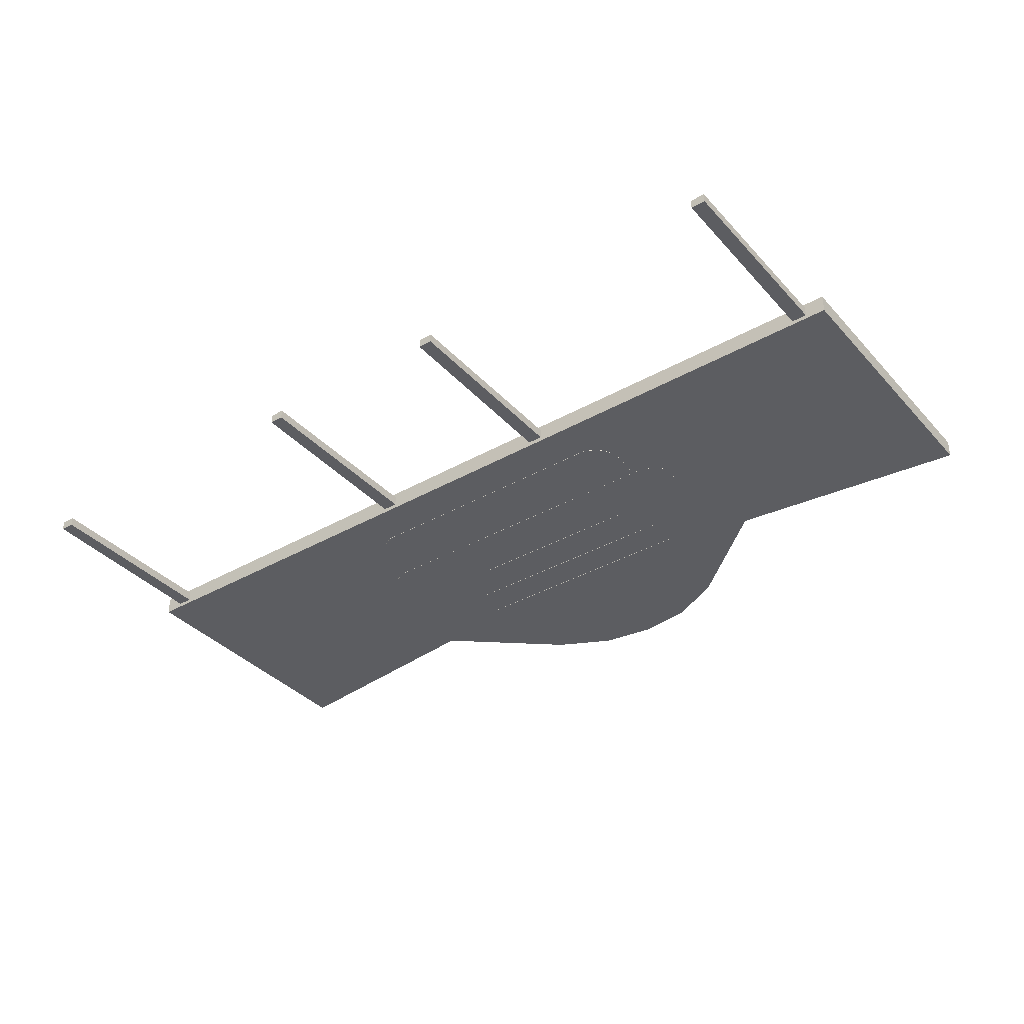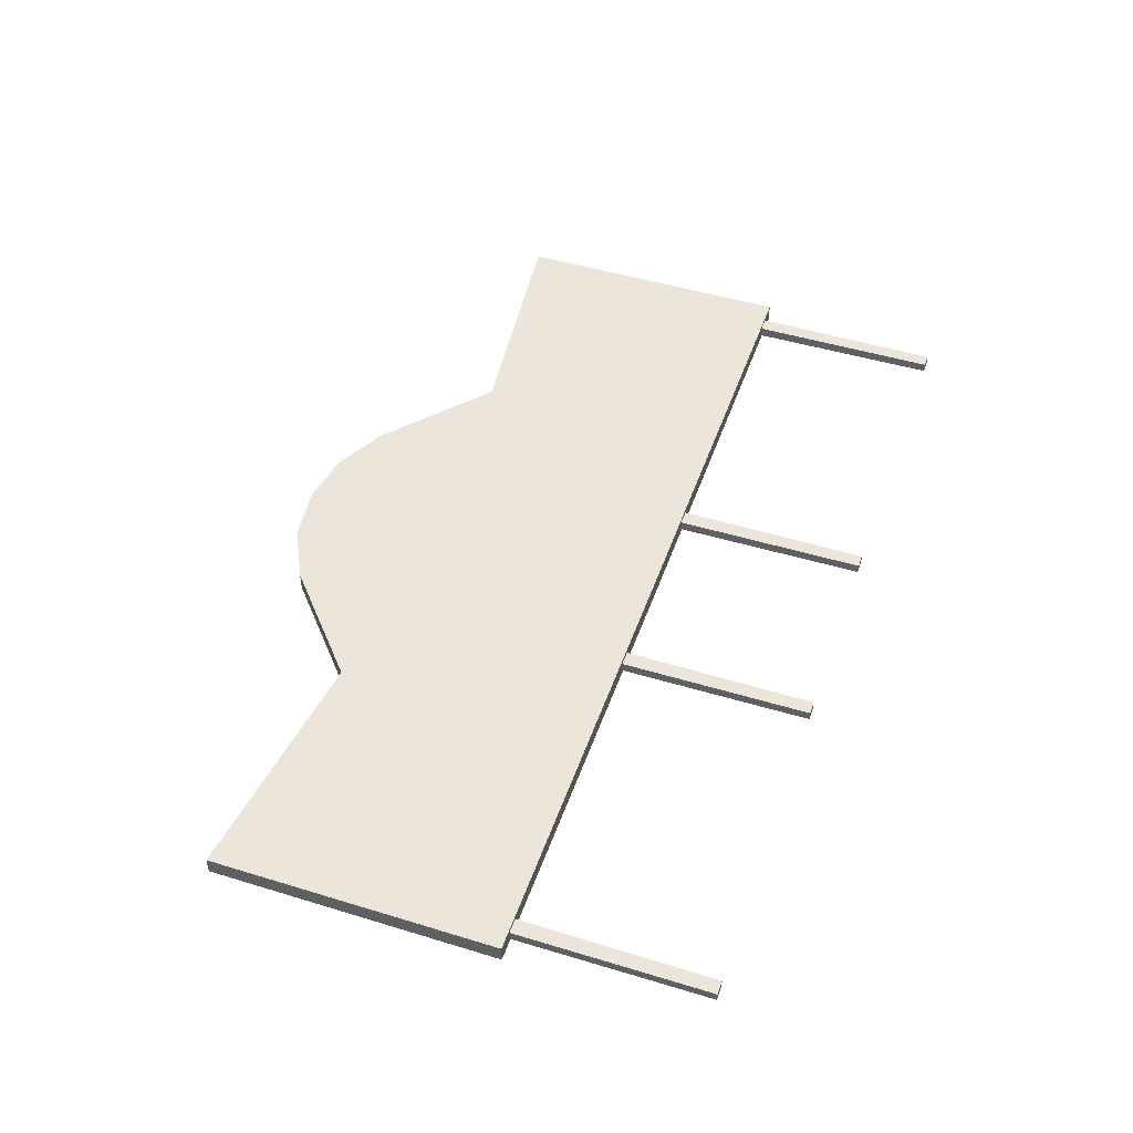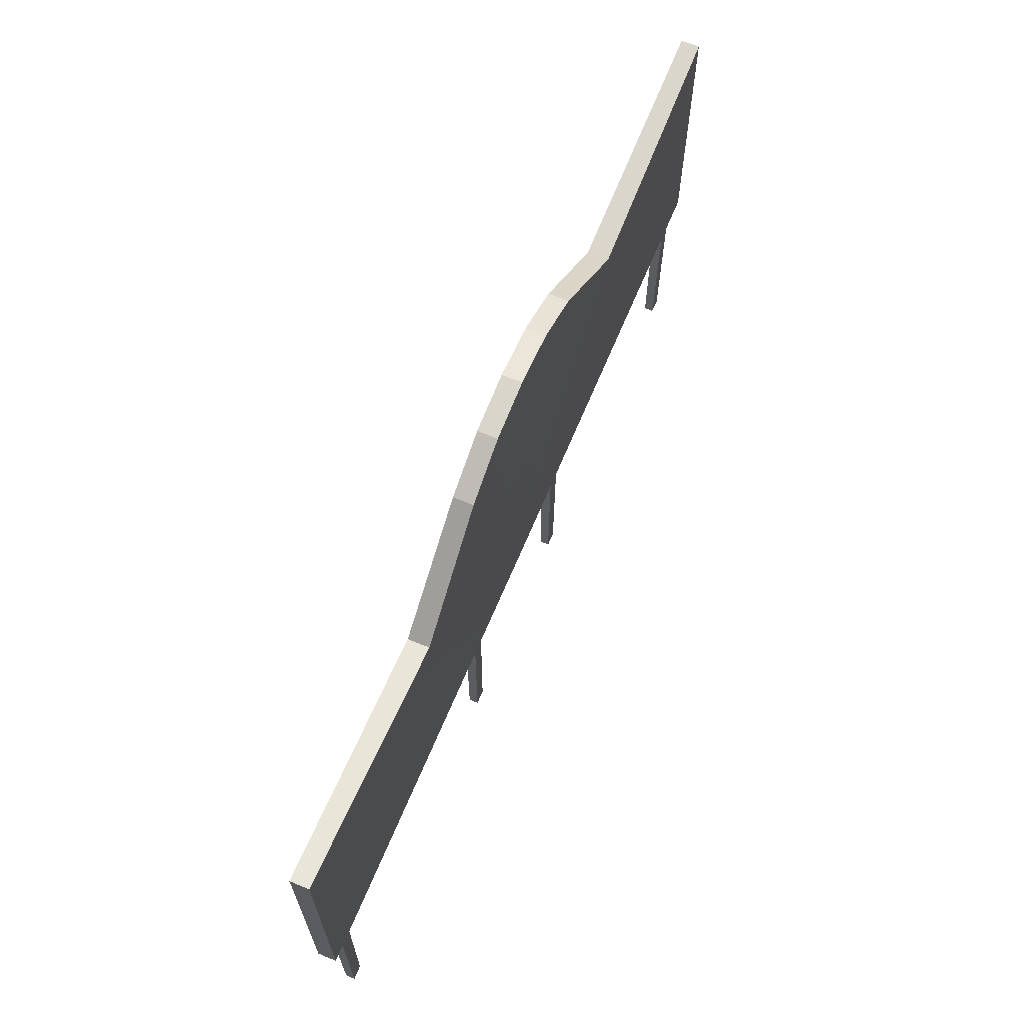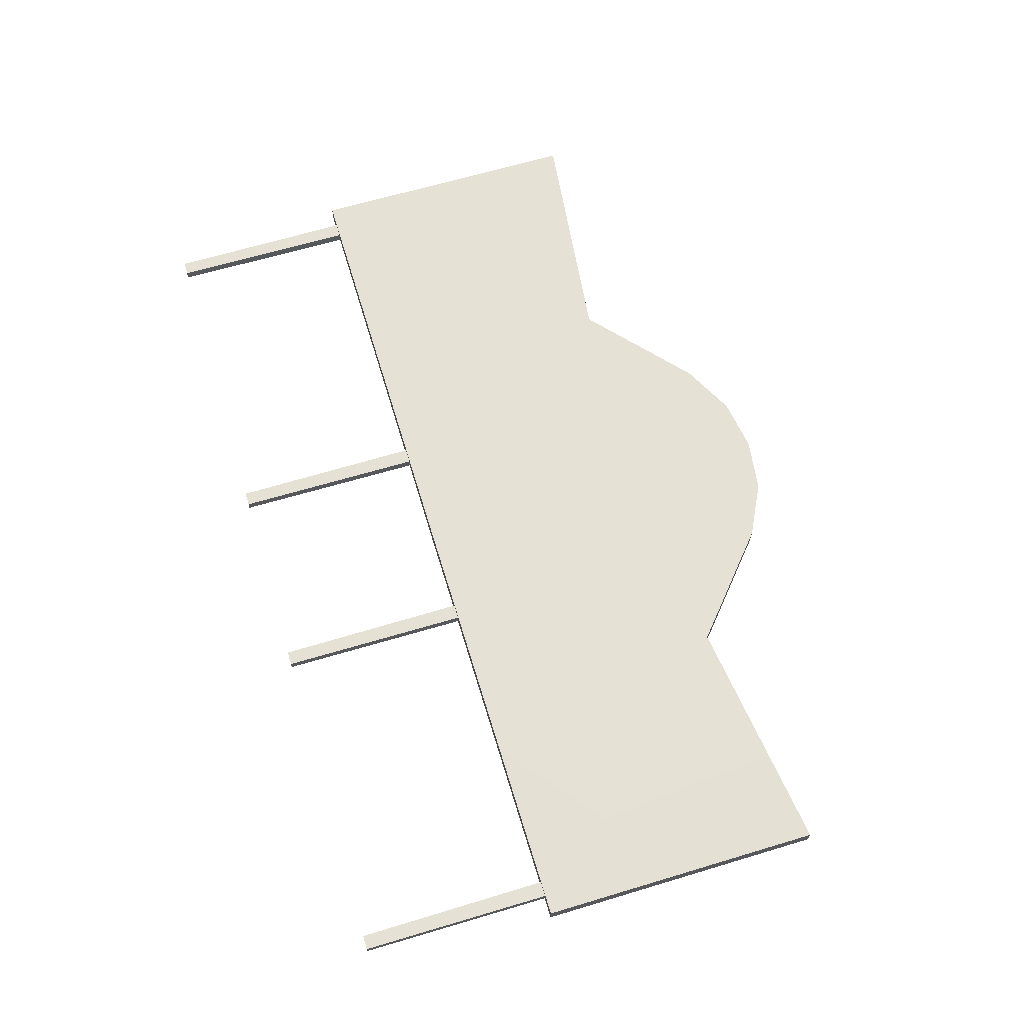
<metadata>
{"format":"obj","ext":"obj","renderer":"f3d","projection":"perspective","resolution":1024,"background":"white","views":[{"elev":-36.8,"azim":36.4,"up":"+Z"},{"elev":48.0,"azim":-71.1,"up":"+Z"},{"elev":66.4,"azim":-67.3,"up":"+Y"},{"elev":65.0,"azim":73.2,"up":"+Z"}]}
</metadata>
<code>
o Cube.005_Cube.001
v 2.814 6.479 0.1229
v 2.491 7.207 0.1229
v 0 4.65 0.1229
v 0.5957 8.674 0.1229
v 0 8.745 0.1229
v -0.5957 8.674 0.1229
v -1.141 8.501 0.1229
v 1.141 8.501 0.1229
v -1.647 8.189 0.1229
v -2.148 7.748 0.1229
v -2.491 7.207 0.1229
v 3.031 4.732 0.1229
v 3.073 5.332 0.1229
v 2.697 4.65 0.1229
v -2.814 6.479 0.1229
v -2.893 5.941 0.1229
v -3.031 4.732 0.1229
v -2.697 4.65 0.1229
v -3.073 5.332 0.1229
v 2.148 7.748 0.1229
v 1.647 8.189 0.1229
v 2.893 5.941 0.1229
v -2.389 4.086 0.1229
v -2.628 4.251 0.1229
v -2.566 3.853 0.1229
v -2.081 3.522 0.1229
v 0 4.086 0.1229
v 0 3.522 0.1229
v 2.389 4.086 0.1229
v 2.628 4.251 0.1229
v 2.081 3.522 0.1229
v 2.566 3.853 0.1229
v -3.438 5.332 0.1229
v -3.396 4.732 0.1229
v -3.904 5.753 0.1229
v -4.006 5.16 0.1229
v -4.61 5.475 0.1229
v -4.603 4.889 0.1229
v -5.215 5.889 0.1229
v -5.312 5.22 0.1229
v -6.234 5.511 0.1229
v -6.101 4.925 0.1229
v -6.937 5.511 0.1229
v -6.937 4.925 0.1229
v 3.396 4.732 0.1229
v 3.438 5.332 0.1229
v 4.006 5.16 0.1229
v 3.904 5.753 0.1229
v 4.603 4.889 0.1229
v 4.61 5.475 0.1229
v 5.312 5.22 0.1229
v 5.215 5.889 0.1229
v 6.101 4.925 0.1229
v 6.234 5.511 0.1229
v 6.937 4.925 0.1229
v 6.937 5.511 0.1229
v 0 4.017 -0.1307
v -2.468 4.566 -0.1307
v 0 4.566 -0.1307
v -2.338 3.714 0.1493
v -2.453 3.862 0.1493
v -2.453 3.862 -0.1307
v -2.338 3.714 -0.1307
v 2.516 4.12 -0.1307
v 2.453 3.862 -0.1307
v 0 3.603 -0.1307
v -2.14 3.603 -0.1307
v 2.338 3.714 -0.1307
v 2.14 3.603 -0.1307
v 2.468 4.566 -0.1307
v -2.516 4.12 0.1493
v -2.468 4.566 0.1493
v -2.516 4.12 -0.1307
v 0 4.017 0.1493
v 0 3.603 0.1493
v 2.14 3.603 0.1493
v 2.516 4.12 0.1493
v 2.468 4.566 0.1493
v 0 4.566 0.1493
v -2.14 3.603 0.1493
v 2.453 3.862 0.1493
v 2.338 3.714 0.1493
v 0 7.688 0.1493
v 0 6.618 0.1493
v 2.468 6.618 0.1493
v -1.124 8.417 0.1493
v -1.602 8.107 0.1493
v 0 7.688 -0.1307
v 1.124 8.417 -0.1307
v 1.602 8.107 -0.1307
v -2.468 6.618 0.1493
v -1.124 8.417 -0.1307
v -0.5622 8.593 -0.1307
v 2.468 6.618 -0.1307
v 0 6.618 -0.1307
v 0.5622 8.593 -0.1307
v 0.5622 8.593 0.1493
v 1.124 8.417 0.1493
v -2.409 7.063 -0.1307
v -2.468 6.618 -0.1307
v -2.409 7.063 0.1493
v -0.5622 8.593 0.1493
v 1.602 8.107 0.1493
v 2.08 7.658 0.1493
v 2.08 7.658 -0.1307
v -2.08 7.658 -0.1307
v 2.409 7.063 -0.1307
v 2.409 7.063 0.1493
v -2.08 7.658 0.1493
v 0 8.645 0.1493
v 0 8.645 -0.1307
v -1.602 8.107 -0.1307
v 0.03621 5.02 0.1493
v -2.984 5.189 0.1493
v -2.984 4.83 0.1493
v -2.984 5.189 -0.1307
v -2.984 4.83 -0.1307
v -2.862 5.369 0.1493
v -2.648 5.45 0.1493
v -2.648 5.45 -0.1307
v -2.862 5.369 -0.1307
v -2.847 4.692 0.1493
v -2.639 4.6 0.1493
v -2.847 4.692 -0.1307
v -2.639 4.6 -0.1307
v 0.5164 5.45 0.1493
v 0.5164 5.45 -0.1307
v -0.000735 4.6 -0.1307
v -0.000735 4.6 0.1493
v 2.983 4.83 0.1493
v 2.983 5.189 0.1493
v 2.983 4.83 -0.1307
v 2.983 5.189 -0.1307
v 2.86 5.369 0.1493
v 2.86 5.369 -0.1307
v 2.646 5.45 -0.1307
v 2.646 5.45 0.1493
v 2.845 4.692 0.1493
v 2.637 4.6 0.1493
v 2.845 4.692 -0.1307
v 2.637 4.6 -0.1307
v 0.03621 6.335 0.1493
v -2.793 6.448 0.1493
v -2.792 6.209 0.1493
v -2.624 6.247 -0.1307
v -2.644 6.413 -0.1307
v -2.793 6.448 -0.1307
v -2.792 6.209 -0.1307
v -2.66 6.552 0.1493
v -2.456 6.589 0.1493
v -2.456 6.589 -0.1307
v -2.66 6.552 -0.1307
v -2.567 6.456 -0.1307
v -2.454 6.478 -0.1307
v -2.645 6.128 0.1493
v -2.448 6.085 0.1493
v -2.645 6.128 -0.1307
v -2.448 6.085 -0.1307
v -2.446 6.199 -0.1307
v -2.568 6.212 -0.1307
v 0.4818 6.588 0.1493
v 0.4818 6.478 -0.1307
v 0.4818 6.588 -0.1307
v 0.001926 6.086 -0.1307
v 0.001926 6.086 0.1493
v 0.001926 6.199 -0.1307
v 2.796 6.209 0.1493
v 2.797 6.448 0.1493
v 2.628 6.247 -0.1307
v 2.796 6.209 -0.1307
v 2.797 6.448 -0.1307
v 2.648 6.413 -0.1307
v 2.664 6.552 0.1493
v 2.664 6.552 -0.1307
v 2.46 6.589 -0.1307
v 2.46 6.589 0.1493
v 2.571 6.456 -0.1307
v 2.458 6.478 -0.1307
v 2.648 6.128 0.1493
v 2.452 6.085 0.1493
v 2.648 6.128 -0.1307
v 2.572 6.212 -0.1307
v 2.45 6.199 -0.1307
v 2.452 6.085 -0.1307
v 0.03621 5.749 0.1493
v -2.802 5.864 0.1493
v -2.802 5.62 0.1493
v 0.03621 5.75 -0.1307
v -2.802 5.62 -0.1307
v -2.802 5.864 -0.1307
v -2.687 5.986 0.1493
v -2.486 6.042 0.1493
v -2.486 6.042 -0.1307
v -2.687 5.986 -0.1307
v -2.673 5.526 0.1493
v -2.478 5.464 0.1493
v -2.673 5.526 -0.1307
v -2.478 5.464 -0.1307
v 0.4875 6.042 0.1493
v 0.4875 6.042 -0.1307
v 0.001488 5.464 -0.1307
v 0.001488 5.464 0.1493
v 2.805 5.62 0.1493
v 2.805 5.864 0.1493
v 2.805 5.864 -0.1307
v 2.805 5.62 -0.1307
v 2.69 5.986 0.1493
v 2.69 5.986 -0.1307
v 2.489 6.042 -0.1307
v 2.489 6.042 0.1493
v 2.676 5.526 0.1493
v 2.481 5.464 0.1493
v 2.676 5.526 -0.1307
v 2.481 5.464 -0.1307
v -1.649 -9.7e-05 0.09082
v -1.649 3.616 0.09082
v -1.649 3.616 -0.03627
v -1.649 -9.7e-05 -0.03627
v -1.522 3.616 -0.03627
v -1.522 -9.7e-05 -0.03627
v -1.522 3.616 0.09082
v -1.522 -9.7e-05 0.09082
v 1.649 -9.7e-05 0.09082
v 1.649 -9.7e-05 -0.03627
v 1.649 3.616 -0.03627
v 1.649 3.616 0.09082
v 1.522 -9.7e-05 0.09082
v 1.522 -9.7e-05 -0.03627
v 1.522 3.616 0.09082
v 1.522 3.616 -0.03627
v 0.03621 6.336 -0.1307
v 0.03621 5.022 -0.1307
v -6.726 -9.7e-05 0.09082
v -6.726 3.616 0.09082
v -6.726 3.616 -0.03627
v -6.726 -9.7e-05 -0.03627
v -6.599 3.616 -0.03627
v -6.599 -9.7e-05 -0.03627
v -6.599 3.616 0.09082
v -6.599 -9.7e-05 0.09082
v 6.726 -9.7e-05 0.09082
v 6.726 -9.7e-05 -0.03627
v 6.726 3.616 -0.03627
v 6.726 3.616 0.09082
v 6.599 -9.7e-05 -0.03627
v 6.599 3.616 -0.03627
v 6.599 -9.7e-05 0.09082
v 6.599 3.616 0.09082
v 7.042 3 0.1171
v 7.042 7.361 0.1171
v 3.308 6.898 0.1171
v 0 3 0.1171
v 1.654 8.311 0.1171
v 0.827 8.731 0.1171
v -0.827 8.731 0.1171
v -1.654 8.311 0.1171
v -3.308 6.898 0.1171
v 0 8.848 0.1171
v -7.042 3 0.1171
v -7.042 7.361 0.1171
v 0 3 -0.06253
v 1.654 8.311 -0.06252
v 3.308 6.898 -0.06252
v 0 8.848 -0.06252
v 0.827 8.731 -0.06252
v -1.654 8.311 -0.06252
v -0.827 8.731 -0.06252
v -3.308 6.898 -0.06252
v -7.042 3 -0.06253
v -7.042 7.361 -0.06252
v 7.042 3 -0.06253
v 7.042 7.361 -0.06252
v 7.093 2.948 0.1686
v 7.09 7.416 0.168
v 3.323 6.948 0.1893
v 0 2.937 0.1801
v 1.69 8.365 0.1779
v 0.8469 8.794 0.177
v -0.8469 8.794 0.177
v -1.69 8.365 0.1779
v -3.323 6.948 0.1893
v -0 8.913 0.1775
v -7.093 2.948 0.1686
v -7.09 7.416 0.168
v 0 2.937 -0.1256
v 1.69 8.365 -0.1233
v 3.323 6.948 -0.1348
v -0 8.913 -0.1229
v 0.8469 8.794 -0.1225
v -1.69 8.365 -0.1233
v -0.8469 8.794 -0.1225
v -3.323 6.948 -0.1348
v -7.093 2.948 -0.114
v -7.09 7.416 -0.1135
v 7.093 2.948 -0.114
v 7.09 7.416 -0.1135
v -1.695 -0.04629 0.09994
v -1.706 3.616 0.1068
v -1.706 3.616 -0.05227
v -1.695 -0.04629 -0.0454
v -1.465 3.616 -0.05227
v -1.476 -0.04629 -0.0454
v -1.465 3.616 0.1068
v -1.476 -0.04629 0.09994
v 1.695 -0.04629 0.09994
v 1.695 -0.04629 -0.0454
v 1.706 3.616 -0.05227
v 1.706 3.616 0.1068
v 1.476 -0.04629 0.09994
v 1.476 -0.04629 -0.0454
v 1.465 3.616 0.1068
v 1.465 3.616 -0.05227
v -6.772 -0.04629 0.09994
v -6.782 3.616 0.1068
v -6.782 3.616 -0.05227
v -6.772 -0.04629 -0.0454
v -6.542 3.616 -0.05227
v -6.553 -0.04629 -0.0454
v -6.542 3.616 0.1068
v -6.553 -0.04629 0.09994
v 6.772 -0.04629 0.09994
v 6.772 -0.04629 -0.0454
v 6.782 3.616 -0.05227
v 6.782 3.616 0.1068
v 6.553 -0.04629 -0.0454
v 6.542 3.616 -0.05227
v 6.553 -0.04629 0.09994
v 6.542 3.616 0.1068
f 1 2 3
f 3 4 5
f 3 6 7
f 3 8 4
f 3 7 9 10
f 3 5 6
f 3 10 11
f 12 13 3 14
f 3 15 16
f 17 18 3 19
f 3 20 21 8
f 3 2 20
f 19 3 16
f 3 22 1
f 15 3 11
f 13 22 3
f 23 24 25 26
f 27 23 26 28
f 3 18 23 27
f 18 17 24 23
f 3 27 29 14
f 14 29 30 12
f 29 31 32 30
f 27 28 31 29
f 17 19 33 34
f 34 33 35 36
f 36 35 37 38
f 38 37 39 40
f 40 39 41 42
f 42 41 43 44
f 12 45 46 13
f 45 47 48 46
f 47 49 50 48
f 49 51 52 50
f 51 53 54 52
f 53 55 56 54
f 57 58 59
f 60 61 62 63
f 57 64 65
f 57 66 67
f 57 68 69
f 57 59 70
f 71 72 58 73
f 74 75 76
f 77 64 70 78
f 59 58 72 79
f 57 67 63
f 74 72 71
f 74 80 75
f 74 77 78
f 57 70 64
f 74 71 61
f 57 73 58
f 69 76 75 66
f 61 71 73 62
f 67 66 75 80
f 74 81 77
f 57 69 66
f 74 61 60
f 57 62 73
f 74 78 79
f 81 65 64 77
f 74 82 81
f 59 79 78 70
f 74 79 72
f 82 68 65 81
f 83 84 85
f 83 86 87
f 88 89 90
f 83 91 84
f 88 92 93
f 94 85 84 95
f 96 97 98 89
f 99 100 91 101
f 88 96 89
f 93 92 86 102
f 90 103 104 105
f 83 104 103
f 88 100 99
f 88 99 106
f 107 108 85 94
f 88 107 94
f 105 104 108 107
f 83 85 108
f 106 99 101 109
f 83 101 91
f 83 110 102
f 88 94 95
f 88 105 107
f 111 110 97 96
f 88 106 112
f 83 109 101
f 112 106 109 87
f 83 103 98
f 88 95 100
f 88 112 92
f 100 95 84 91
f 83 87 109
f 88 90 105
f 83 97 110
f 83 108 104
f 83 102 86
f 92 112 87 86
f 88 93 111
f 83 98 97
f 88 111 96
f 111 93 102 110
f 74 60 80
f 57 63 62
f 80 60 63 67
f 74 76 82
f 57 65 68
f 76 69 68 82
f 113 114 115
f 115 114 116 117
f 118 119 120 121
f 113 119 118
f 113 118 114
f 114 118 121 116
f 122 123 113
f 124 125 123 122
f 117 124 122 115
f 115 122 113
f 113 126 119
f 119 126 127 120
f 125 128 129 123
f 123 129 113
f 113 130 131
f 130 132 133 131
f 134 135 136 137
f 113 134 137
f 113 131 134
f 131 133 135 134
f 138 113 139
f 140 138 139 141
f 132 130 138 140
f 130 113 138
f 113 137 126
f 137 136 127 126
f 141 139 129 128
f 139 113 129
f 142 143 144
f 145 146 147 148
f 144 143 147 148
f 149 150 151 152
f 153 154 151 152
f 142 150 149
f 142 149 143
f 146 153 152 147
f 143 149 152 147
f 155 156 142
f 157 158 159 160
f 157 158 156 155
f 148 157 155 144
f 148 157 160 145
f 144 155 142
f 142 161 150
f 154 162 163 151
f 150 161 163 151
f 158 164 165 156
f 158 164 166 159
f 156 165 142
f 142 167 168
f 169 170 171 172
f 167 170 171 168
f 173 174 175 176
f 177 174 175 178
f 142 173 176
f 142 168 173
f 172 171 174 177
f 168 171 174 173
f 179 142 180
f 181 182 183 184
f 181 179 180 184
f 170 167 179 181
f 170 169 182 181
f 167 142 179
f 142 176 161
f 178 175 163 162
f 176 175 163 161
f 184 180 165 164
f 184 183 166 164
f 180 142 165
f 185 186 187
f 188 189 190
f 187 186 190 189
f 191 192 193 194
f 188 194 193
f 185 192 191
f 185 191 186
f 188 190 194
f 186 191 194 190
f 195 196 185
f 197 188 198
f 197 198 196 195
f 189 197 195 187
f 189 188 197
f 187 195 185
f 185 199 192
f 188 193 200
f 192 199 200 193
f 198 201 202 196
f 198 188 201
f 196 202 185
f 185 203 204
f 188 205 206
f 203 206 205 204
f 207 208 209 210
f 188 209 208
f 185 207 210
f 185 204 207
f 188 208 205
f 204 205 208 207
f 211 185 212
f 213 214 188
f 213 211 212 214
f 206 203 211 213
f 206 213 188
f 203 185 211
f 185 210 199
f 188 200 209
f 210 209 200 199
f 214 212 202 201
f 214 201 188
f 212 185 202
f 89 98 103 90
f 215 216 217 218
f 218 217 219 220
f 220 219 221 222
f 222 221 216 215
f 218 220 222 215
f 223 224 225 226
f 224 223 227 228
f 227 223 226 229
f 224 228 230 225
f 228 227 229 230
f 151 163 231
f 171 170 231
f 128 125 232
f 125 124 232
f 163 175 231
f 157 148 231
f 174 171 231
f 181 184 231
f 141 128 232
f 148 147 231
f 136 135 232
f 164 158 231
f 147 152 231
f 158 157 231
f 117 116 232
f 132 140 232
f 116 121 232
f 184 164 231
f 175 174 231
f 120 127 232
f 133 132 232
f 124 117 232
f 127 136 232
f 135 133 232
f 140 141 232
f 170 181 231
f 152 151 231
f 121 120 232
f 233 234 235 236
f 236 235 237 238
f 238 237 239 240
f 240 239 234 233
f 236 238 240 233
f 241 242 243 244
f 242 245 246 243
f 245 247 248 246
f 247 241 244 248
f 242 241 247 245
f 249 250 251
f 252 253 254
f 252 255 256
f 252 251 253
f 252 256 257
f 252 258 255
f 259 257 260
f 252 254 258
f 261 262 263
f 261 264 265
f 261 265 262
f 259 252 257
f 249 251 252
f 258 254 265 264
f 261 266 267
f 253 251 263 262
f 261 268 266
f 261 267 264
f 269 270 268
f 249 252 261 271
f 269 268 261
f 250 249 271 272
f 258 264 267 255
f 256 266 268 257
f 257 268 270 260
f 271 261 263
f 259 269 261 252
f 254 253 262 265
f 260 270 269 259
f 251 250 272 263
f 255 267 266 256
f 271 263 272
f 273 275 274
f 276 278 277
f 276 280 279
f 276 277 275
f 276 281 280
f 276 279 282
f 283 284 281
f 276 282 278
f 285 287 286
f 285 289 288
f 285 286 289
f 283 281 276
f 273 276 275
f 282 288 289 278
f 285 291 290
f 277 286 287 275
f 285 290 292
f 285 288 291
f 293 292 294
f 273 295 285 276
f 293 285 292
f 274 296 295 273
f 282 279 291 288
f 280 281 292 290
f 281 284 294 292
f 295 287 285
f 283 276 285 293
f 278 289 286 277
f 284 283 293 294
f 275 287 296 274
f 279 280 290 291
f 295 296 287
f 297 300 299 298
f 300 302 301 299
f 302 304 303 301
f 304 297 298 303
f 300 297 304 302
f 305 308 307 306
f 306 310 309 305
f 309 311 308 305
f 306 307 312 310
f 310 312 311 309
f 313 316 315 314
f 316 318 317 315
f 318 320 319 317
f 320 313 314 319
f 316 313 320 318
f 321 324 323 322
f 322 323 326 325
f 325 326 328 327
f 327 328 324 321
f 322 325 327 321

</code>
